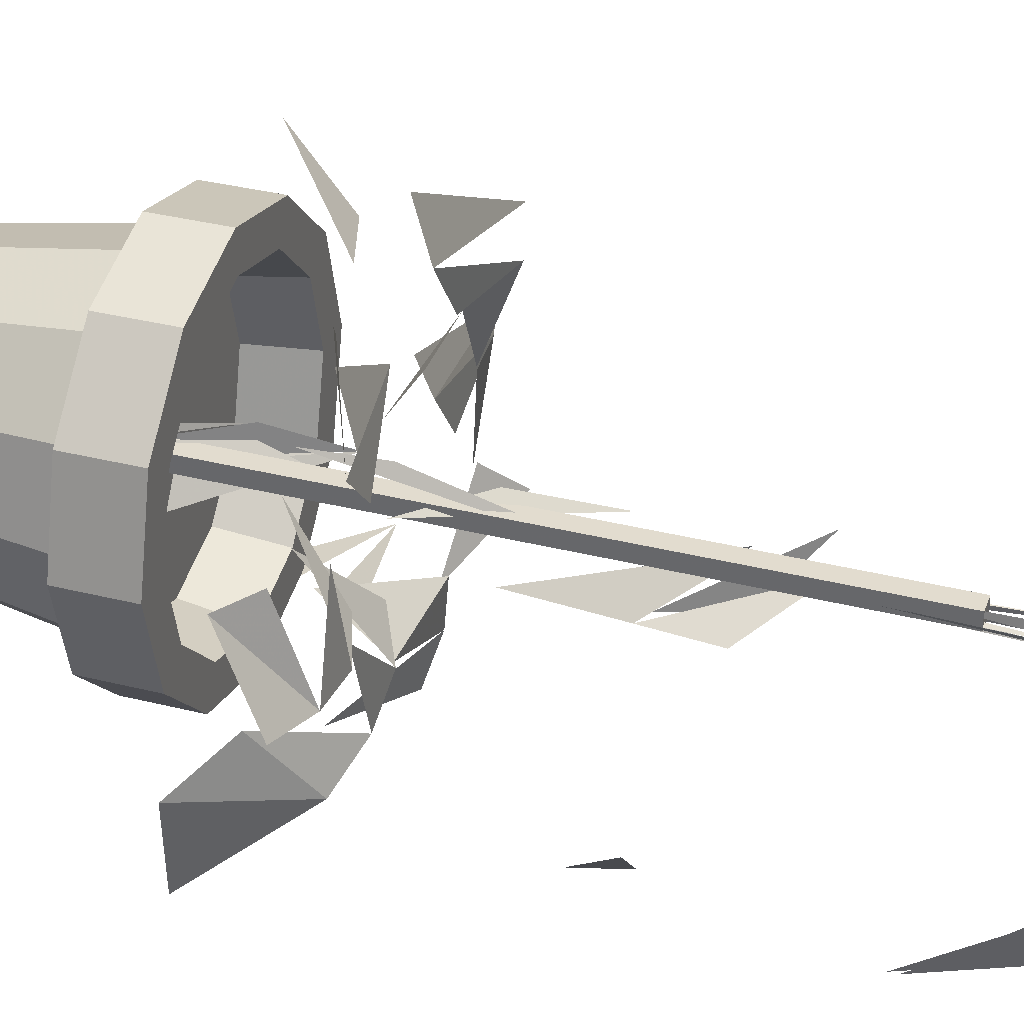
<metadata>
{"format":"obj","ext":"obj","renderer":"f3d","projection":"perspective","resolution":1024,"background":"white","views":[{"elev":34.7,"azim":108.7,"up":"+Z"}]}
</metadata>
<code>
v 0.3552 0.8008 0.35
v 0.3723 0.8008 0.35
v 0.3723 0.8008 0.3352
v 0.3552 0.8008 0.3352
v 0.3552 0.09405 0.35
v 0.3723 0.09405 0.35
v 0.3723 0.09405 0.3352
v 0.3552 0.09405 0.3352
v 0.4038 0.359 0.3447
v 0.4081 0.5006 0.3366
v 0.4113 0.5881 0.3263
v 0.4115 0.6463 0.3104
v 0.4196 0.7047 0.2688
v 0.4302 0.6755 0.2394
v 0.4341 0.6463 0.2145
v 0.4511 0.6047 0.1711
v 0.4503 0.5672 0.1521
v 0.4442 0.5297 0.1369
v 0.4395 0.4881 0.1167
v 0.4341 0.4048 0.07738
v 0.4012 0.6005 0.1198
v 0.377 0.6922 0.1837
v 0.3597 0.7089 0.2208
v 0.3486 0.713 0.2566
v 0.3493 0.6963 0.2911
v 0.3509 0.6505 0.3227
v 0.3455 0.5755 0.3416
v 0.3488 0.4922 0.3521
v 0.3849 0.4298 0.3633
v 0.3956 0.3672 0.3572
v 0.3868 0.359 0.3153
v 0.3847 0.5006 0.3063
v 0.3806 0.588 0.2964
v 0.3721 0.6463 0.2851
v 0.3512 0.7046 0.2481
v 0.3404 0.6755 0.2189
v 0.3274 0.6463 0.1973
v 0.3108 0.6047 0.1521
v 0.2979 0.5671 0.1381
v 0.2835 0.5298 0.1306
v 0.2668 0.4881 0.1181
v 0.2373 0.3677 0.09155
v 0.2396 0.6005 0.1453
v 0.2638 0.7282 0.2106
v 0.2746 0.7443 0.2502
v 0.2892 0.713 0.2846
v 0.312 0.6963 0.3106
v 0.3336 0.6505 0.3336
v 0.3402 0.5755 0.3506
v 0.3495 0.4922 0.3564
v 0.3843 0.4298 0.3417
v 0.3885 0.3673 0.3301
v 0.3567 0.359 0.2835
v 0.3487 0.5006 0.2793
v 0.3384 0.5881 0.276
v 0.3248 0.6463 0.2792
v 0.2832 0.7047 0.2711
v 0.2538 0.6755 0.2605
v 0.2289 0.6463 0.2566
v 0.1833 0.6047 0.2362
v 0.1642 0.5672 0.237
v 0.1491 0.5297 0.2432
v 0.1288 0.4881 0.2478
v 0.0895 0.4048 0.2532
v 0.1319 0.6005 0.2862
v 0.1981 0.6922 0.3137
v 0.2351 0.7089 0.331
v 0.2709 0.713 0.3421
v 0.3055 0.6963 0.3414
v 0.337 0.6505 0.3398
v 0.3537 0.5755 0.3418
v 0.3641 0.4922 0.3385
v 0.3754 0.4298 0.3025
v 0.3693 0.3672 0.2918
v 0.3285 0.359 0.3088
v 0.3193 0.5006 0.3085
v 0.3087 0.588 0.3101
v 0.2985 0.6463 0.3171
v 0.2574 0.7046 0.328
v 0.2264 0.6755 0.3312
v 0.2023 0.6463 0.3385
v 0.1517 0.6047 0.3418
v 0.1349 0.5671 0.3508
v 0.124 0.5298 0.3629
v 0.1078 0.4881 0.3759
v 0.07473 0.4048 0.3979
v 0.1273 0.6005 0.4091
v 0.1994 0.7282 0.4034
v 0.2403 0.7443 0.4028
v 0.2773 0.713 0.3972
v 0.3081 0.6963 0.3815
v 0.3358 0.6505 0.3663
v 0.3511 0.5755 0.3627
v 0.3591 0.4922 0.3551
v 0.3535 0.4298 0.3177
v 0.3434 0.3673 0.3108
v 0.3194 0.359 0.379
v 0.3214 0.5006 0.3879
v 0.3255 0.5881 0.3978
v 0.3389 0.6463 0.4077
v 0.3596 0.7047 0.4447
v 0.3705 0.6755 0.4739
v 0.3836 0.6842 0.4955
v 0.3951 0.6266 0.542
v 0.4081 0.5484 0.5561
v 0.4225 0.5103 0.5636
v 0.4392 0.4679 0.5761
v 0.4687 0.3831 0.6027
v 0.4665 0.5823 0.549
v 0.4471 0.7283 0.4821
v 0.4363 0.7089 0.4428
v 0.4216 0.713 0.4082
v 0.3988 0.6963 0.3823
v 0.3772 0.6505 0.3593
v 0.3659 0.5755 0.3437
v 0.3566 0.4922 0.3379
v 0.3218 0.4298 0.3526
v 0.3176 0.3672 0.3641
v 0.3039 0.359 0.3286
v 0.2998 0.5006 0.3367
v 0.2967 0.5881 0.347
v 0.3011 0.6463 0.3643
v 0.2936 0.7047 0.406
v 0.2832 0.6755 0.4355
v 0.2795 0.6463 0.4604
v 0.2584 0.5865 0.5026
v 0.2595 0.5288 0.5216
v 0.2657 0.49 0.5367
v 0.2707 0.4469 0.5569
v 0.2764 0.3607 0.5961
v 0.3089 0.5633 0.5533
v 0.3371 0.6755 0.4906
v 0.3539 0.7089 0.4533
v 0.3647 0.713 0.4175
v 0.3636 0.6963 0.383
v 0.3616 0.6505 0.3514
v 0.3623 0.5755 0.331
v 0.3589 0.4922 0.3206
v 0.3227 0.4298 0.3098
v 0.3121 0.3672 0.316
v 0.3911 0.359 0.3974
v 0.3991 0.5006 0.4016
v 0.4095 0.5881 0.4048
v 0.4223 0.6463 0.402
v 0.464 0.7047 0.4101
v 0.4934 0.6755 0.4207
v 0.5183 0.6463 0.4246
v 0.5647 0.6047 0.4447
v 0.5837 0.5672 0.4439
v 0.5989 0.5297 0.4377
v 0.6191 0.4881 0.4331
v 0.6584 0.4048 0.4277
v 0.6159 0.6005 0.3947
v 0.5491 0.6922 0.3675
v 0.5119 0.7089 0.3502
v 0.4762 0.713 0.3391
v 0.4417 0.6963 0.3399
v 0.4101 0.6505 0.3415
v 0.3941 0.5755 0.3391
v 0.3837 0.4922 0.3424
v 0.3725 0.4298 0.3785
v 0.3785 0.3672 0.3892
v 0.3938 0.359 0.3772
v 0.4028 0.5006 0.3758
v 0.4129 0.5881 0.3721
v 0.425 0.6463 0.3617
v 0.4631 0.7047 0.3429
v 0.4929 0.6755 0.3336
v 0.5151 0.6463 0.3217
v 0.5607 0.6047 0.31
v 0.5754 0.5672 0.2979
v 0.5837 0.5297 0.2839
v 0.597 0.4881 0.2679
v 0.625 0.4048 0.2398
v 0.5713 0.6005 0.2393
v 0.5051 0.6922 0.2575
v 0.4651 0.7089 0.2662
v 0.4299 0.713 0.2791
v 0.4028 0.6963 0.3005
v 0.3787 0.6505 0.3208
v 0.3609 0.5755 0.329
v 0.3547 0.4922 0.3379
v 0.3675 0.4298 0.3734
v 0.3788 0.3672 0.3782
v 0.4082 0.1412 0.3344
v 0.4102 0.2628 0.3239
v 0.4102 0.3378 0.3113
v 0.405 0.3879 0.2934
v 0.3995 0.438 0.2441
v 0.4012 0.4129 0.2076
v 0.3969 0.3879 0.1783
v 0.4009 0.3521 0.1239
v 0.3933 0.3199 0.1029
v 0.3812 0.2879 0.08812
v 0.3689 0.2521 0.06708
v 0.3493 0.1805 0.025
v 0.3272 0.3486 0.08394
v 0.3223 0.4273 0.1637
v 0.3159 0.4416 0.2112
v 0.3159 0.4452 0.2551
v 0.3287 0.4308 0.2934
v 0.3415 0.3915 0.3281
v 0.3419 0.3271 0.3512
v 0.3493 0.2557 0.3618
v 0.3935 0.202 0.3618
v 0.4033 0.1484 0.3512
v 0.3789 0.1412 0.3074
v 0.3736 0.2628 0.2981
v 0.3655 0.3378 0.2885
v 0.352 0.3879 0.2789
v 0.316 0.438 0.2447
v 0.2937 0.4129 0.2158
v 0.2716 0.3879 0.1961
v 0.2375 0.3521 0.1515
v 0.2182 0.3199 0.1403
v 0.1994 0.2879 0.1368
v 0.1764 0.2521 0.1286
v 0.1342 0.1486 0.1091
v 0.1554 0.3486 0.1685
v 0.2051 0.4582 0.2331
v 0.2309 0.472 0.2736
v 0.2592 0.4452 0.3071
v 0.2937 0.4308 0.3281
v 0.326 0.3915 0.3464
v 0.3392 0.3271 0.3631
v 0.3516 0.2557 0.3664
v 0.3853 0.202 0.3378
v 0.3861 0.1484 0.3235
v 0.3661 0.2886 0.3428
v 0.3666 0.7479 0.3338
v 0.3685 0.8387 0.3309
v 0.369 0.8909 0.3271
v 0.3711 0.9467 0.3189
v 0.3868 0.9509 0.2302
v 0.379 0.939 0.2049
v 0.3656 0.8853 0.1597
v 0.3509 0.8353 0.1271
v 0.3352 0.8989 0.1515
v 0.3258 0.923 0.1656
v 0.323 0.9471 0.2058
v 0.3203 0.9722 0.2344
v 0.3527 0.9552 0.3221
v 0.3568 0.8869 0.3306
v 0.3597 0.7803 0.3373
v 0.3344 0.1412 0.2823
v 0.3239 0.2628 0.2804
v 0.3113 0.3378 0.2804
v 0.2972 0.3879 0.2886
v 0.2478 0.438 0.294
v 0.2113 0.4129 0.2924
v 0.182 0.3879 0.2966
v 0.1239 0.3521 0.2897
v 0.1029 0.3199 0.2972
v 0.08812 0.2879 0.3093
v 0.06708 0.2521 0.3215
v 0.025 0.1805 0.3412
v 0.08394 0.3486 0.3633
v 0.1674 0.4273 0.3712
v 0.2149 0.4416 0.3776
v 0.2588 0.4452 0.3776
v 0.2972 0.4308 0.3648
v 0.3318 0.3915 0.3521
v 0.3512 0.3271 0.3486
v 0.3618 0.2557 0.3412
v 0.3618 0.202 0.297
v 0.3512 0.1484 0.2872
v 0.3116 0.1412 0.3204
v 0.3013 0.2628 0.3233
v 0.2899 0.3378 0.3287
v 0.2808 0.3879 0.34
v 0.2388 0.438 0.3665
v 0.2052 0.4129 0.3809
v 0.1807 0.3879 0.3974
v 0.1253 0.3521 0.4186
v 0.1097 0.3199 0.4346
v 0.1017 0.2879 0.4519
v 0.08804 0.2521 0.4721
v 0.05872 0.1805 0.5081
v 0.1214 0.3486 0.5023
v 0.2 0.4582 0.471
v 0.2456 0.472 0.4561
v 0.2851 0.4452 0.437
v 0.314 0.4308 0.4088
v 0.3398 0.3915 0.3821
v 0.3556 0.3271 0.3727
v 0.3619 0.2557 0.3615
v 0.3427 0.202 0.3218
v 0.3289 0.1484 0.3174
v 0.3665 0.2885 0.3382
v 0.3568 0.7479 0.3344
v 0.3542 0.8387 0.3321
v 0.3505 0.891 0.3311
v 0.3427 0.9391 0.3279
v 0.2546 0.9431 0.2933
v 0.2285 0.9391 0.2976
v 0.1817 0.8521 0.304
v 0.1474 0.7865 0.3142
v 0.1694 0.8581 0.333
v 0.182 0.9006 0.3443
v 0.2218 0.9369 0.3533
v 0.2499 0.9632 0.3598
v 0.3434 0.9471 0.3465
v 0.3524 0.8869 0.3436
v 0.3594 0.7803 0.3417
v 0.3257 0.1412 0.4021
v 0.331 0.2628 0.4113
v 0.3391 0.3379 0.421
v 0.3574 0.3879 0.4274
v 0.3935 0.438 0.4615
v 0.4158 0.413 0.4904
v 0.4379 0.4204 0.51
v 0.4671 0.3709 0.558
v 0.4864 0.3038 0.5692
v 0.5052 0.2712 0.5726
v 0.5282 0.2347 0.5808
v 0.5704 0.162 0.6002
v 0.5492 0.3329 0.541
v 0.5043 0.4583 0.473
v 0.4785 0.4416 0.4327
v 0.4502 0.4452 0.3992
v 0.4157 0.4309 0.3781
v 0.3835 0.3915 0.3599
v 0.3654 0.3271 0.3464
v 0.353 0.2556 0.3431
v 0.3192 0.202 0.3716
v 0.3185 0.1484 0.386
v 0.3669 0.2886 0.3366
v 0.3511 0.7479 0.3402
v 0.3481 0.8387 0.3419
v 0.3461 0.8909 0.3452
v 0.3405 0.9315 0.3515
v 0.3349 0.9379 0.3595
v 0.2541 0.9315 0.4401
v 0.2423 0.8521 0.485
v 0.241 0.7865 0.5207
v 0.266 0.858 0.5057
v 0.2882 0.9005 0.4843
v 0.3047 0.9443 0.464
v 0.3535 0.9722 0.3672
v 0.3584 0.9552 0.3568
v 0.3585 0.8869 0.3474
v 0.3589 0.7803 0.3401
v 0.291 0.1412 0.3511
v 0.2891 0.2628 0.3616
v 0.2892 0.3378 0.3742
v 0.3002 0.3879 0.3919
v 0.3062 0.438 0.4412
v 0.3049 0.4129 0.4778
v 0.3095 0.3879 0.5069
v 0.3005 0.3365 0.5614
v 0.3083 0.2871 0.5823
v 0.3205 0.2538 0.5969
v 0.333 0.2168 0.6178
v 0.3531 0.1427 0.6597
v 0.3746 0.3166 0.6005
v 0.3842 0.4129 0.5207
v 0.3901 0.4416 0.4733
v 0.3897 0.4452 0.4294
v 0.3765 0.4308 0.3911
v 0.3633 0.3915 0.3566
v 0.3571 0.3271 0.3335
v 0.3496 0.2557 0.3231
v 0.3054 0.202 0.3235
v 0.2957 0.1484 0.3341
v 0.3603 0.2885 0.3369
v 0.3603 0.7479 0.3465
v 0.3592 0.8387 0.3498
v 0.3598 0.891 0.3537
v 0.3602 0.9391 0.3621
v 0.3613 0.9431 0.454
v 0.376 0.9391 0.4761
v 0.401 0.895 0.5159
v 0.4244 0.8508 0.543
v 0.4325 0.8989 0.5151
v 0.4311 0.923 0.4855
v 0.4295 0.9471 0.4593
v 0.3803 0.9632 0.3648
v 0.3768 0.9471 0.3539
v 0.3706 0.8869 0.3468
v 0.3659 0.7803 0.3412
v 0.4123 0.1412 0.3977
v 0.4228 0.2628 0.3997
v 0.4354 0.3378 0.3997
v 0.4488 0.3879 0.392
v 0.4981 0.438 0.3866
v 0.5347 0.4129 0.3882
v 0.5639 0.3879 0.384
v 0.6227 0.3521 0.3903
v 0.6438 0.3199 0.3828
v 0.6585 0.2879 0.3707
v 0.6796 0.2521 0.3584
v 0.7216 0.1805 0.3388
v 0.6627 0.3486 0.3167
v 0.5786 0.4273 0.3094
v 0.531 0.4416 0.303
v 0.4872 0.4452 0.303
v 0.4488 0.4308 0.3158
v 0.4141 0.3915 0.3286
v 0.3954 0.3271 0.3314
v 0.3849 0.2557 0.3388
v 0.3849 0.202 0.3829
v 0.3954 0.1484 0.3928
v 0.3595 0.2885 0.3363
v 0.3692 0.7479 0.3474
v 0.3716 0.8387 0.3499
v 0.3752 0.891 0.3512
v 0.3827 0.9467 0.3552
v 0.4683 0.9509 0.4152
v 0.4947 0.9467 0.4135
v 0.5422 0.895 0.414
v 0.5774 0.8354 0.4073
v 0.5572 0.8899 0.3863
v 0.5458 0.923 0.3738
v 0.5069 0.9471 0.3588
v 0.4797 0.9632 0.3495
v 0.3838 0.9471 0.3366
v 0.3746 0.8869 0.3386
v 0.3674 0.7803 0.3398
v 0.4083 0.1412 0.3743
v 0.4179 0.2628 0.3695
v 0.428 0.3378 0.3618
v 0.4379 0.3879 0.346
v 0.4739 0.438 0.3118
v 0.5039 0.4129 0.2911
v 0.5247 0.3879 0.27
v 0.5715 0.3521 0.2412
v 0.5837 0.3199 0.2225
v 0.5881 0.2879 0.2039
v 0.5975 0.2521 0.1814
v 0.6191 0.1805 0.1403
v 0.5588 0.3486 0.1583
v 0.4912 0.4273 0.2017
v 0.4495 0.4416 0.2254
v 0.4146 0.4452 0.2519
v 0.3918 0.4308 0.2853
v 0.3719 0.3915 0.3165
v 0.3549 0.3271 0.3317
v 0.351 0.2557 0.3439
v 0.3777 0.202 0.3791
v 0.392 0.1484 0.3806
v 0.3605 0.2886 0.3435
v 0.3734 0.7479 0.3403
v 0.3768 0.8387 0.3401
v 0.3803 0.8909 0.3383
v 0.4549 0.939 0.3178
v 0.4837 0.9534 0.3032
v 0.4996 0.9358 0.2819
v 0.5301 0.8634 0.2452
v 0.5479 0.7999 0.2141
v 0.5189 0.8691 0.2158
v 0.5019 0.9038 0.2164
v 0.4659 0.9577 0.2372
v 0.4411 0.975 0.2518
v 0.3747 0.9471 0.3222
v 0.3702 0.8869 0.3305
v 0.3665 0.7803 0.3367
v 0.3554 0.025 0.3523
v 0.3554 0.06558 0.3523
v 0.2649 0.025 0.3523
v 0.2208 0.2936 0.3523
v 0.2102 0.2936 0.3523
v 0.2102 0.2683 0.3523
v 0.1976 0.2683 0.3523
v 0.1976 0.3291 0.3523
v 0.2313 0.3291 0.3523
v 0.2754 0.06558 0.3523
v 0.2781 0.025 0.4012
v 0.2398 0.2936 0.4233
v 0.2307 0.2936 0.4286
v 0.2307 0.2683 0.4286
v 0.2197 0.2683 0.4349
v 0.2197 0.3291 0.4349
v 0.2489 0.3291 0.418
v 0.2872 0.06558 0.3959
v 0.3139 0.025 0.437
v 0.2918 0.2936 0.4753
v 0.2865 0.2936 0.4844
v 0.2865 0.2683 0.4844
v 0.2802 0.2683 0.4954
v 0.2802 0.3291 0.4954
v 0.297 0.3291 0.4662
v 0.3192 0.06558 0.4279
v 0.3628 0.025 0.4502
v 0.3628 0.2936 0.4943
v 0.3628 0.2936 0.5048
v 0.3628 0.2683 0.5048
v 0.3628 0.2683 0.5175
v 0.3628 0.3291 0.5175
v 0.3628 0.3291 0.4838
v 0.3628 0.06558 0.4396
v 0.4117 0.025 0.437
v 0.4338 0.2936 0.4753
v 0.4391 0.2936 0.4844
v 0.4391 0.2683 0.4844
v 0.4454 0.2683 0.4954
v 0.4454 0.3291 0.4954
v 0.4286 0.3291 0.4662
v 0.4064 0.06558 0.4279
v 0.4476 0.025 0.4012
v 0.4858 0.2936 0.4233
v 0.4949 0.2936 0.4286
v 0.4949 0.2683 0.4286
v 0.5059 0.2683 0.4349
v 0.5059 0.3291 0.4349
v 0.4767 0.3291 0.418
v 0.4385 0.06558 0.3959
v 0.4607 0.025 0.3523
v 0.5048 0.2936 0.3523
v 0.5154 0.2936 0.3523
v 0.5154 0.2683 0.3523
v 0.5281 0.2683 0.3523
v 0.5281 0.3291 0.3523
v 0.4943 0.3291 0.3523
v 0.4502 0.06558 0.3523
v 0.4476 0.025 0.3033
v 0.4858 0.2936 0.2813
v 0.4949 0.2936 0.276
v 0.4949 0.2683 0.276
v 0.5059 0.2683 0.2697
v 0.5059 0.3291 0.2697
v 0.4767 0.3291 0.2865
v 0.4385 0.06558 0.3086
v 0.4117 0.025 0.2675
v 0.4338 0.2936 0.2293
v 0.4391 0.2936 0.2202
v 0.4391 0.2683 0.2202
v 0.4454 0.2683 0.2092
v 0.4454 0.3291 0.2092
v 0.4286 0.3291 0.2384
v 0.4064 0.06558 0.2766
v 0.3628 0.025 0.2544
v 0.3628 0.2936 0.2102
v 0.3628 0.2936 0.1996
v 0.3628 0.2683 0.1996
v 0.3628 0.2683 0.187
v 0.3628 0.3291 0.187
v 0.3628 0.3291 0.2208
v 0.3628 0.06558 0.2649
v 0.3139 0.025 0.2675
v 0.2918 0.2936 0.2293
v 0.2865 0.2936 0.2202
v 0.2865 0.2683 0.2202
v 0.2802 0.2683 0.2092
v 0.2802 0.3291 0.2092
v 0.297 0.3291 0.2384
v 0.3192 0.06558 0.2766
v 0.2781 0.025 0.3033
v 0.2398 0.2936 0.2813
v 0.2307 0.2936 0.276
v 0.2307 0.2683 0.276
v 0.2197 0.2683 0.2697
v 0.2197 0.3291 0.2697
v 0.2489 0.3291 0.2865
v 0.2872 0.06558 0.3086
v 0.3628 0.2739 0.3481
v 0.5132 0.2739 0.3481
v 0.508 0.2739 0.3869
v 0.493 0.2739 0.4232
v 0.4691 0.2739 0.4544
v 0.438 0.2739 0.4782
v 0.4017 0.2739 0.4932
v 0.3628 0.2739 0.4984
v 0.3239 0.2739 0.4932
v 0.2876 0.2739 0.4782
v 0.2565 0.2739 0.4544
v 0.2327 0.2739 0.4232
v 0.2176 0.2739 0.3869
v 0.2125 0.2739 0.3481
v 0.2176 0.2739 0.3092
v 0.2327 0.2739 0.2729
v 0.2565 0.2739 0.2418
v 0.2876 0.2739 0.2179
v 0.3239 0.2739 0.2029
v 0.3628 0.2739 0.1977
v 0.4017 0.2739 0.2029
v 0.438 0.2739 0.2179
v 0.4691 0.2739 0.2418
v 0.493 0.2739 0.2729
v 0.508 0.2739 0.3092
v 0.3605 0.2816 0.3435
v 0.3734 0.7351 0.3403
v 0.3768 0.8339 0.3401
v 0.3803 0.8861 0.3383
v 0.4549 0.9343 0.3178
v 0.4837 0.9482 0.3032
v 0.4995 0.9284 0.2819
v 0.5301 0.8565 0.2452
v 0.5479 0.793 0.2141
v 0.5189 0.8623 0.2158
v 0.5019 0.8969 0.2164
v 0.4659 0.9525 0.2372
v 0.4411 0.9699 0.2518
v 0.3747 0.9423 0.3222
v 0.3702 0.8821 0.3305
v 0.3665 0.7675 0.3367
f 2 3 1
f 3 4 1
f 5 6 1
f 6 2 1
f 6 7 2
f 7 3 2
f 7 8 3
f 8 4 3
f 8 5 4
f 5 1 4
f 8 7 5
f 7 6 5
f 17 21 16
f 34 33 47
f 33 32 48
f 56 55 69
f 55 54 70
f 183 184 181
f 17 21 16
f 34 33 47
f 33 32 48
f 51 49 50
f 56 55 69
f 55 54 70
f 183 184 181
f 199 191 198
f 200 189 199
f 189 200 188
f 219 216 217
f 215 219 214
f 222 211 221
f 208 207 224
f 244 229 243
f 252 258 251
f 259 251 258
f 251 259 250
f 260 249 259
f 274 280 273
f 273 281 272
f 282 271 281
f 283 270 282
f 304 289 303
f 311 319 310
f 320 309 319
f 309 320 308
f 336 334 335
f 342 327 341
f 350 356 349
f 380 365 379
f 395 387 394
f 387 395 386
f 396 385 395
f 397 384 396
f 415 408 414
f 408 415 407
f 405 404 417
f 418 403 417
f 432 426 431
f 426 432 425
f 433 425 432
f 434 423 433
f 435 422 434
f 450 448 449
f 451 448 450
f 448 451 447
f 452 447 451
f 447 452 446
f 453 446 452
f 446 453 445
f 454 445 453
f 444 445 454
f 444 454 443
f 455 443 454
f 443 455 442
f 456 441 455
f 459 457 467
f 467 468 459
f 468 460 459
f 468 469 460
f 469 461 460
f 469 470 461
f 470 462 461
f 470 471 462
f 471 463 462
f 471 472 463
f 472 464 463
f 472 473 464
f 473 465 464
f 473 474 465
f 474 466 465
f 458 466 474
f 467 457 475
f 475 476 467
f 476 468 467
f 476 477 468
f 477 469 468
f 477 478 469
f 478 470 469
f 478 479 470
f 479 471 470
f 479 480 471
f 480 472 471
f 480 481 472
f 481 473 472
f 481 482 473
f 482 474 473
f 458 474 482
f 475 457 483
f 483 484 475
f 484 476 475
f 484 485 476
f 485 477 476
f 485 486 477
f 486 478 477
f 486 487 478
f 487 479 478
f 487 488 479
f 488 480 479
f 488 489 480
f 489 481 480
f 489 490 481
f 490 482 481
f 458 482 490
f 483 457 491
f 491 492 483
f 492 484 483
f 492 493 484
f 493 485 484
f 493 494 485
f 494 486 485
f 494 495 486
f 495 487 486
f 495 496 487
f 496 488 487
f 496 497 488
f 497 489 488
f 497 498 489
f 498 490 489
f 458 490 498
f 491 457 499
f 499 500 491
f 500 492 491
f 500 501 492
f 501 493 492
f 501 502 493
f 502 494 493
f 502 503 494
f 503 495 494
f 503 504 495
f 504 496 495
f 504 505 496
f 505 497 496
f 505 506 497
f 506 498 497
f 458 498 506
f 499 457 507
f 507 508 499
f 508 500 499
f 508 509 500
f 509 501 500
f 509 510 501
f 510 502 501
f 510 511 502
f 511 503 502
f 511 512 503
f 512 504 503
f 512 513 504
f 513 505 504
f 513 514 505
f 514 506 505
f 458 506 514
f 507 457 515
f 515 516 507
f 516 508 507
f 516 517 508
f 517 509 508
f 517 518 509
f 518 510 509
f 518 519 510
f 519 511 510
f 519 520 511
f 520 512 511
f 520 521 512
f 521 513 512
f 521 522 513
f 522 514 513
f 458 514 522
f 515 457 523
f 523 524 515
f 524 516 515
f 524 525 516
f 525 517 516
f 525 526 517
f 526 518 517
f 526 527 518
f 527 519 518
f 527 528 519
f 528 520 519
f 528 529 520
f 529 521 520
f 529 530 521
f 530 522 521
f 458 522 530
f 523 457 531
f 531 532 523
f 532 524 523
f 532 533 524
f 533 525 524
f 533 534 525
f 534 526 525
f 534 535 526
f 535 527 526
f 535 536 527
f 536 528 527
f 536 537 528
f 537 529 528
f 537 538 529
f 538 530 529
f 458 530 538
f 531 457 539
f 539 540 531
f 540 532 531
f 540 541 532
f 541 533 532
f 541 542 533
f 542 534 533
f 542 543 534
f 543 535 534
f 543 544 535
f 544 536 535
f 544 545 536
f 545 537 536
f 545 546 537
f 546 538 537
f 458 538 546
f 539 457 547
f 547 548 539
f 548 540 539
f 548 549 540
f 549 541 540
f 549 550 541
f 550 542 541
f 550 551 542
f 551 543 542
f 551 552 543
f 552 544 543
f 552 553 544
f 553 545 544
f 553 554 545
f 554 546 545
f 458 546 554
f 547 457 459
f 459 460 547
f 460 548 547
f 460 461 548
f 461 549 548
f 461 462 549
f 462 550 549
f 462 463 550
f 463 551 550
f 463 464 551
f 464 552 551
f 464 465 552
f 465 553 552
f 465 466 553
f 466 554 553
f 458 554 466
f 556 555 557
f 557 555 558
f 558 555 559
f 559 555 560
f 560 555 561
f 561 555 562
f 562 555 563
f 563 555 564
f 564 555 565
f 565 555 566
f 566 555 567
f 567 555 568
f 568 555 569
f 569 555 570
f 570 555 571
f 571 555 572
f 572 555 573
f 573 555 574
f 574 555 575
f 575 555 576
f 576 555 577
f 577 555 578
f 578 555 579
f 579 555 556
f 199 191 198
f 200 189 199
f 189 200 188
f 206 202 203
f 219 216 217
f 215 219 214
f 222 211 221
f 228 224 225
f 244 243 229
f 252 258 251
f 259 251 258
f 251 259 250
f 260 249 259
f 274 280 273
f 273 281 272
f 282 271 281
f 283 270 282
f 287 288 285
f 304 303 289
f 311 319 310
f 320 309 319
f 309 320 308
f 336 334 335
f 342 341 327
f 350 356 349
f 380 379 365
f 395 387 394
f 387 395 386
f 396 385 395
f 397 384 396
f 415 408 414
f 408 415 407
f 405 404 417
f 418 417 403
f 432 426 431
f 426 432 425
f 433 425 432
f 434 423 433
f 435 422 434
f 589 588 587
f 590 589 587
f 587 586 590
f 591 590 586
f 586 585 591
f 592 591 585
f 585 584 592
f 593 592 584
f 583 593 584
f 583 582 593
f 594 593 582
f 582 581 594
f 595 594 580

</code>
